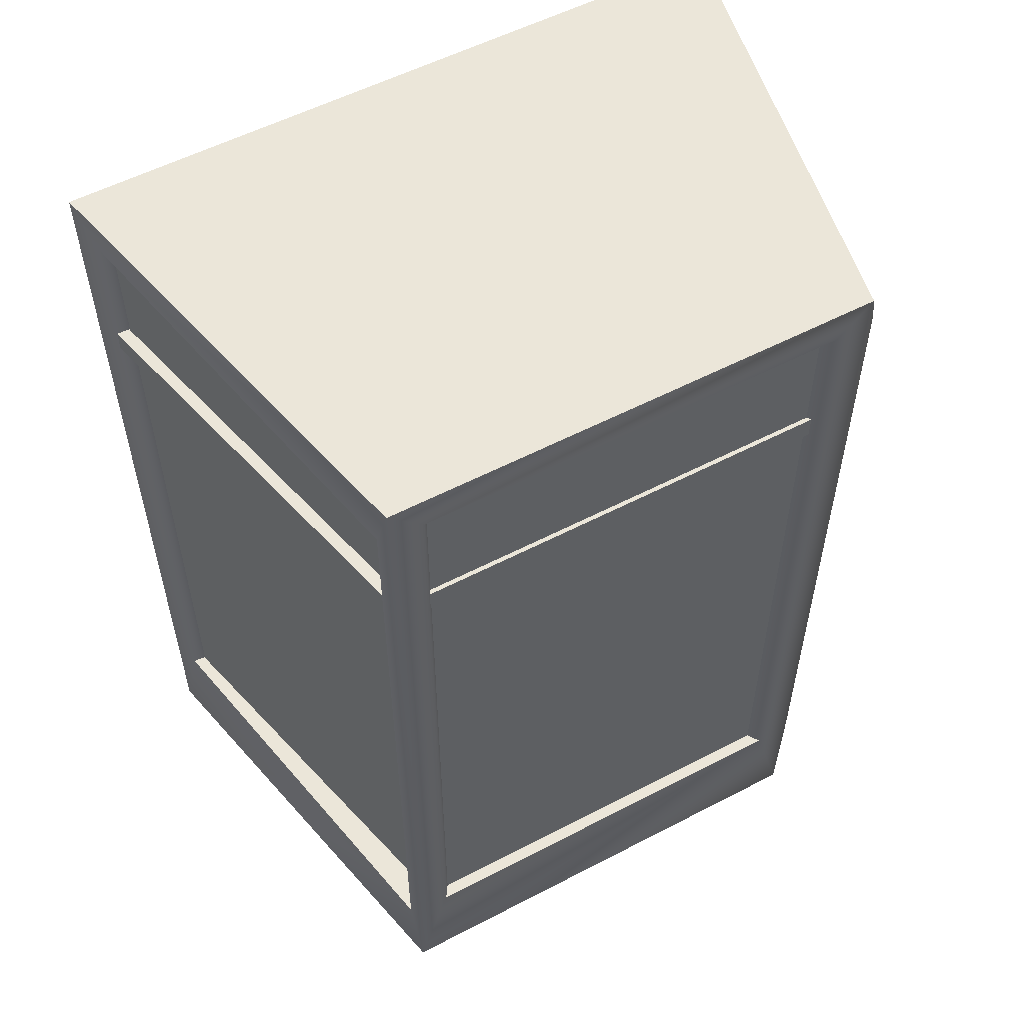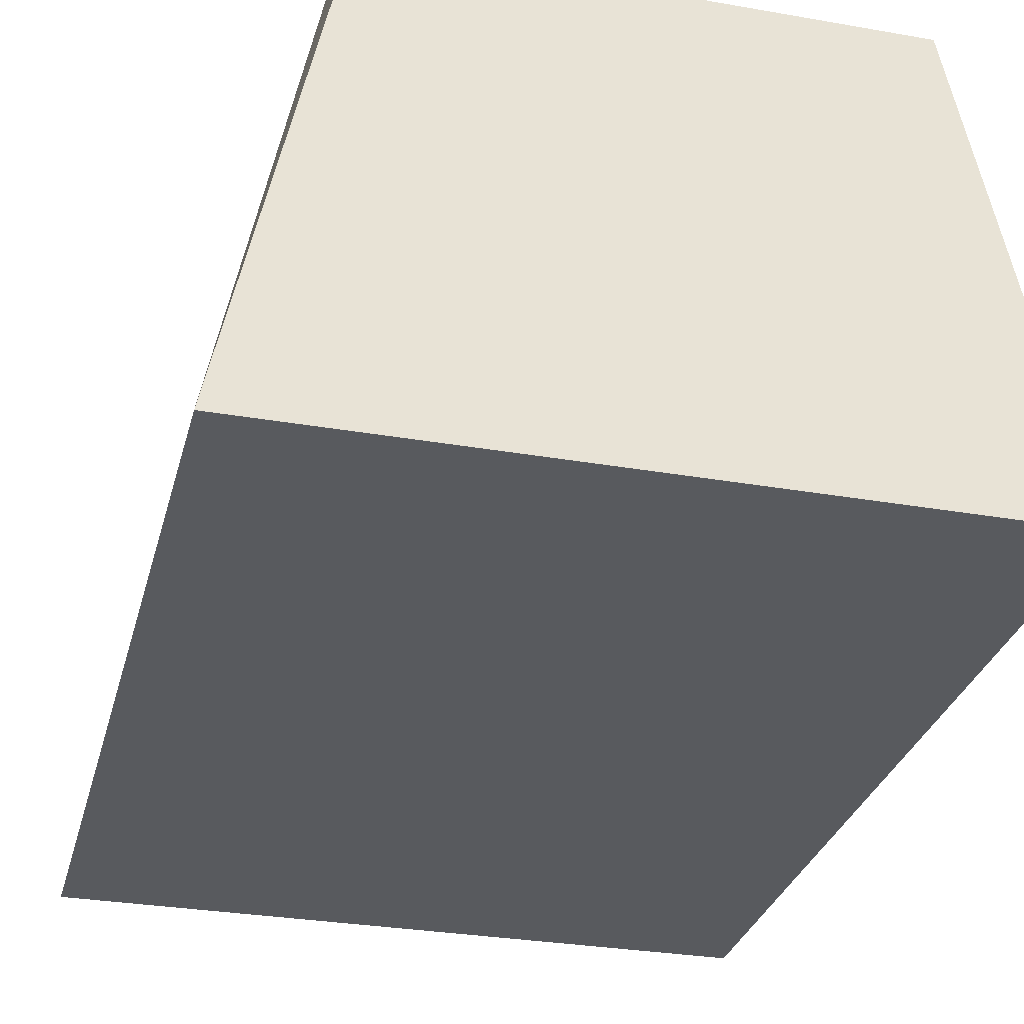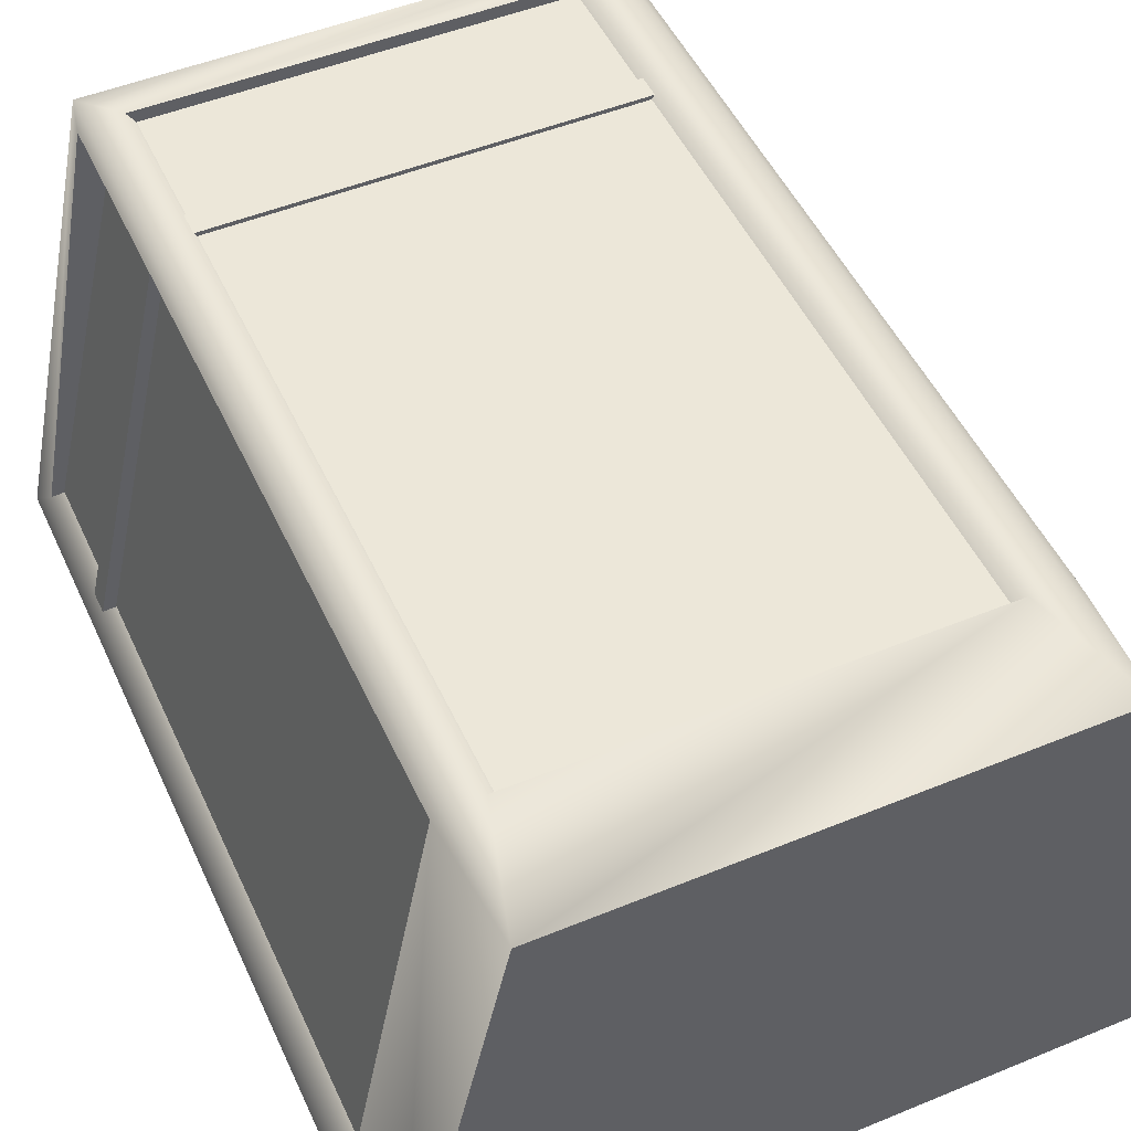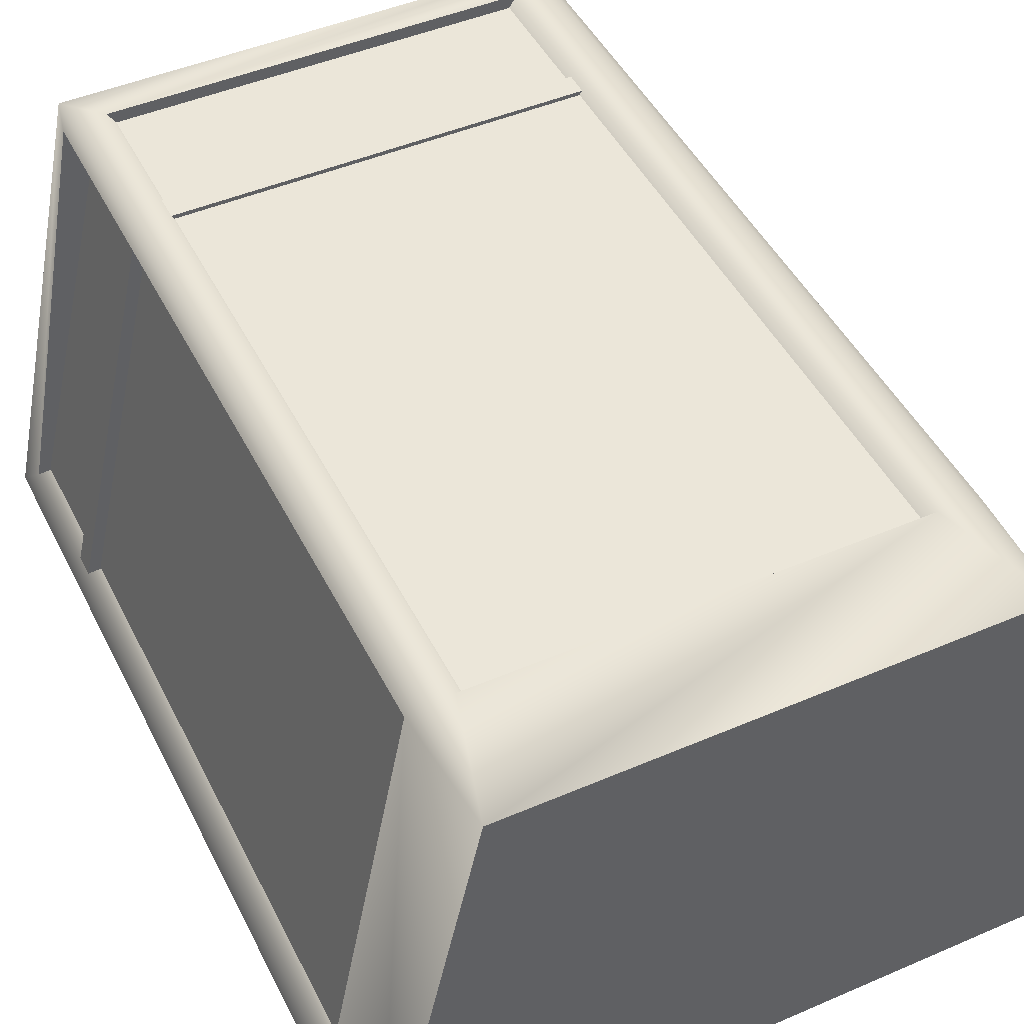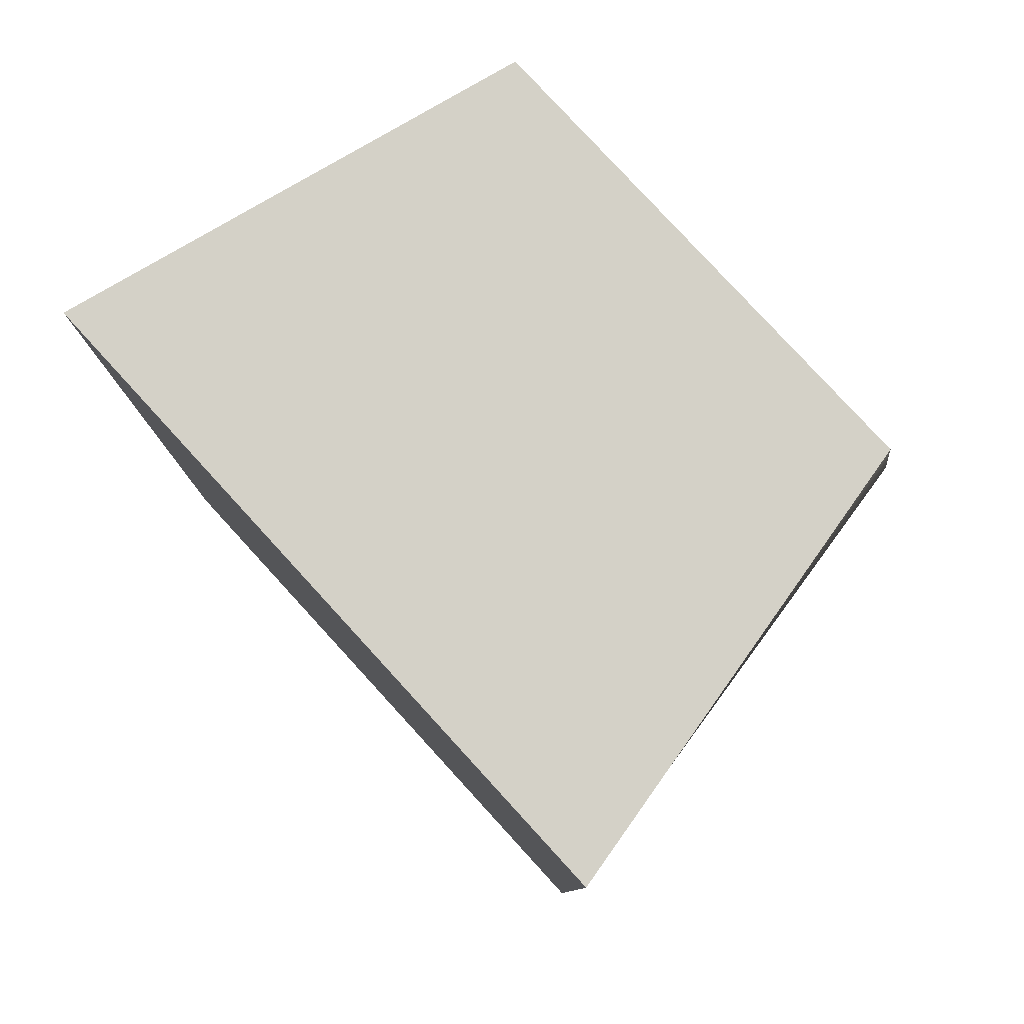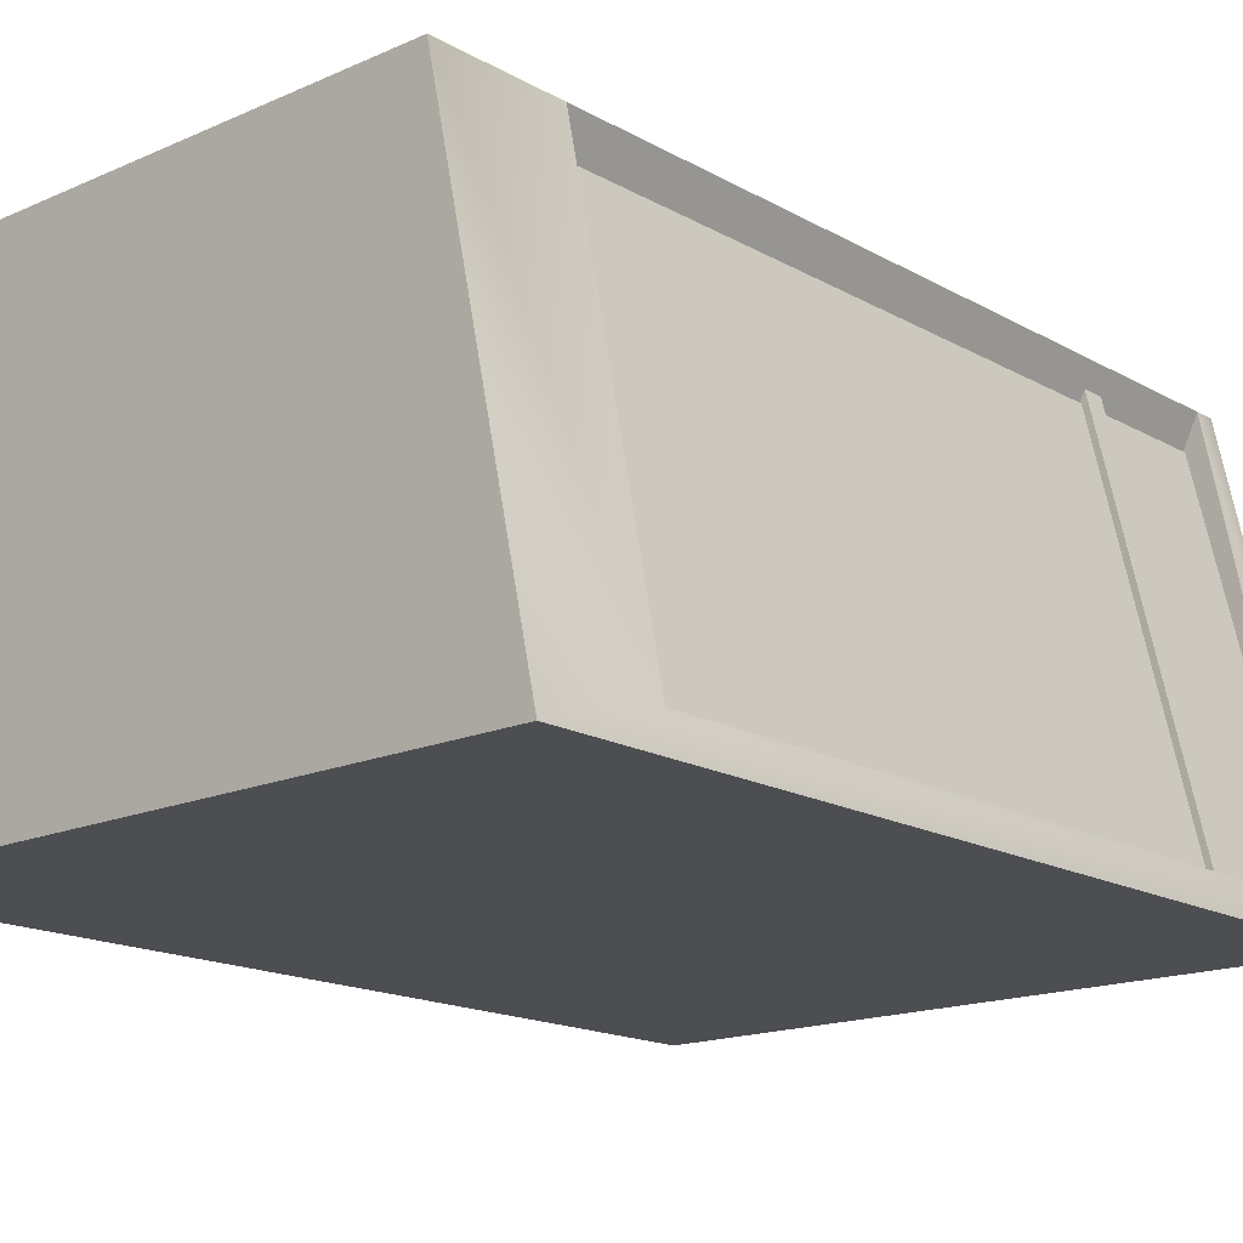
<metadata>
{"format":"obj","ext":"obj","renderer":"f3d","projection":"perspective","resolution":1024,"background":"white","views":[{"elev":55.7,"azim":151.3,"up":"+Z"},{"elev":-30.5,"azim":-14.2,"up":"+Y"},{"elev":49.9,"azim":155.7,"up":"+Y"},{"elev":47.1,"azim":154.1,"up":"+Y"},{"elev":79.8,"azim":47.5,"up":"+Z"},{"elev":-16.7,"azim":-138.4,"up":"+Y"}]}
</metadata>
<code>
g Clothes_Window
v -1.106 0.9755 0.521
v -1.071 1 3e-06
v -1.071 1 4
v -1.5 -1 0
v 1.5 -1 0
v 1.071 1 3e-06
v -1.071 1 3e-06
v -1.5 -1 4
v -1.071 1 4
v 1.071 1 4
v 1.5 -1 4
v -1.5 -1 0
v -1.5 -1 4
v 1.5 -1 4
v 1.5 -1 0
v 1.465 -0.8541 3.85
v 1.306 -0.8432 3.85
v 1.306 -0.8432 0.521
v 1.465 -0.8541 0.521
v -1.465 -0.8541 0.521
v -1.306 -0.8432 0.521
v -1.306 -0.8432 3.85
v -1.465 -0.8541 3.85
v -0.9214 1 3.85
v -0.8215 0.8496 3.85
v 0.8215 0.8496 3.85
v 0.9214 1 3.85
v 1.465 -0.8541 0.521
v 1.306 -0.8432 0.521
v 0.9862 0.735 0.521
v 1.106 0.9755 0.521
v -1.106 0.9755 3.85
v -0.9862 0.735 3.85
v -0.9862 0.735 0.521
v -1.106 0.9755 0.521
v 0.9214 1 3.85
v 0.8215 0.8496 3.85
v 0.8215 0.8496 0.521
v 0.9214 1 0.521
v 1.106 0.9755 3.85
v 0.9862 0.735 3.85
v 1.306 -0.8432 3.85
v 1.465 -0.8541 3.85
v -1.106 0.9755 0.521
v -0.9862 0.735 0.521
v -1.306 -0.8432 0.521
v -1.465 -0.8541 0.521
v -0.9214 1 0.521
v -0.8215 0.8496 0.521
v -0.8215 0.8496 3.85
v -0.9214 1 3.85
v 1.106 0.9755 0.521
v 0.9862 0.735 0.521
v 0.9862 0.735 3.85
v 1.106 0.9755 3.85
v -1.465 -0.8541 3.85
v -1.306 -0.8432 3.85
v -0.9862 0.735 3.85
v -1.106 0.9755 3.85
v 0.9214 1 0.521
v 0.8215 0.8496 0.521
v -0.8215 0.8496 0.521
v -0.9214 1 0.521
v -0.8215 0.8496 0.521
v -0.9862 0.735 0.521
v -0.9862 0.735 3.85
v -0.8215 0.8496 3.85
v 0.8215 0.8496 3.85
v 0.9862 0.735 3.85
v 0.9862 0.735 0.521
v 0.8215 0.8496 0.521
v 1.306 -0.8432 3.85
v -1.306 -0.8432 3.85
v -1.306 -0.8432 0.521
v 1.306 -0.8432 0.521
v 0.9862 0.735 0.521
v 1.306 -0.8432 0.521
v -1.306 -0.8432 0.521
v 0.8215 0.8496 0.521
v -0.8215 0.8496 0.521
v -0.9862 0.735 0.521
v 1.465 -0.8541 3.189
v 1.054 0.9198 3.191
v 0.9393 0.7624 3.191
v 1.306 -0.8432 3.189
v -1.054 0.9198 3.191
v -1.465 -0.8541 3.189
v -1.306 -0.8432 3.189
v -0.9393 0.7624 3.191
v 0.9214 0.9635 3.189
v -0.9214 0.9635 3.189
v -0.8215 0.9049 3.189
v 0.8215 0.9049 3.189
v 1.465 -0.8541 3.292
v 1.306 -0.8432 3.292
v 0.9393 0.7624 3.29
v 1.054 0.9198 3.29
v -1.054 0.9198 3.29
v -0.9393 0.7624 3.29
v -1.306 -0.8432 3.292
v -1.465 -0.8541 3.292
v 0.9214 0.9635 3.292
v 0.8215 0.9049 3.292
v -0.8215 0.9049 3.292
v -0.9214 0.9635 3.292
v -0.9393 0.7624 3.191
v -1.054 0.9198 3.29
v -1.054 0.9198 3.191
v -0.9393 0.7624 3.29
v -1.306 -0.8432 3.189
v -1.306 -0.8432 3.292
v 1.306 -0.8432 3.189
v 1.306 -0.8432 3.292
v 1.465 -0.8541 3.292
v 1.465 -0.8541 3.189
v -0.9214 0.9635 3.189
v -0.9214 0.9635 3.292
v -0.8215 0.9049 3.292
v -0.8215 0.9049 3.189
v 0.8215 0.9049 3.292
v 0.8215 0.9049 3.189
v 0.9214 0.9635 3.292
v 0.9214 0.9635 3.189
v -1.054 0.9198 3.191
v -1.054 0.9198 3.29
v -1.465 -0.8541 3.292
v -1.465 -0.8541 3.189
v 0.9214 0.9635 3.189
v 0.9214 0.9635 3.292
v -0.9214 0.9635 3.292
v -0.9214 0.9635 3.189
v -1.465 -0.8541 3.189
v -1.465 -0.8541 3.292
v -1.306 -0.8432 3.292
v -1.306 -0.8432 3.189
v 0.9393 0.7624 3.191
v 1.306 -0.8432 3.292
v 1.306 -0.8432 3.189
v 0.9393 0.7624 3.29
v 1.054 0.9198 3.191
v 1.054 0.9198 3.29
v 1.465 -0.8541 3.189
v 1.465 -0.8541 3.292
v 1.054 0.9198 3.29
v 1.054 0.9198 3.191
v -1.465 -0.8541 0.521
v -1.071 1 3e-06
v -1.106 0.9755 0.521
v -1.5 -1 0
v -1.465 -0.8541 3.85
v -1.5 -1 4
v -1.106 0.9755 3.85
v -1.071 1 4
v 1.106 0.9755 0.521
v 1.5 -1 0
v 1.465 -0.8541 0.521
v 1.071 1 3e-06
v 1.5 -1 4
v 1.106 0.9755 3.85
v 1.465 -0.8541 3.85
v 1.071 1 4
v -0.9214 1 0.521
v -1.071 1 3e-06
v 1.071 1 3e-06
v 0.9214 1 0.521
v -0.9214 1 3.85
v 1.071 1 4
v -1.071 1 4
v 0.9214 1 3.85
v 0.9458 0.9452 0.4915
v 0.9458 0.9452 3.88
v -0.9458 0.9452 3.88
v -0.9458 0.9452 0.4915
v 1.409 -0.8432 0.521
v 1.409 -0.8432 3.85
v 1.014 0.8549 3.804
v 1.014 0.8549 0.5665
v -1.046 0.8368 0.3838
v -1.046 0.8368 3.932
v -1.44 -0.8618 3.982
v -1.44 -0.8618 0.3331
g Clothes_Window_0
f 3 2 1
f 6 5 4
f 7 6 4
f 10 9 8
f 11 10 8
f 14 13 12
f 15 14 12
f 18 17 16
f 19 18 16
f 22 21 20
f 23 22 20
f 26 25 24
f 27 26 24
f 30 29 28
f 31 30 28
f 34 33 32
f 35 34 32
f 38 37 36
f 39 38 36
f 42 41 40
f 43 42 40
f 46 45 44
f 47 46 44
f 50 49 48
f 51 50 48
f 54 53 52
f 55 54 52
f 58 57 56
f 59 58 56
f 62 61 60
f 63 62 60
f 66 65 64
f 67 66 64
f 70 69 68
f 71 70 68
f 74 73 72
f 75 74 72
f 78 77 76
f 76 79 78
f 79 80 78
f 80 81 78
f 84 83 82
f 85 84 82
f 88 87 86
f 89 88 86
f 92 91 90
f 93 92 90
f 96 95 94
f 97 96 94
f 100 99 98
f 101 100 98
f 104 103 102
f 105 104 102
f 108 107 106
f 107 109 106
f 106 109 110
f 109 111 110
f 114 113 112
f 115 114 112
f 118 117 116
f 119 118 116
f 120 118 119
f 121 120 119
f 122 120 121
f 123 122 121
f 126 125 124
f 127 126 124
f 130 129 128
f 131 130 128
f 134 133 132
f 135 134 132
f 138 137 136
f 137 139 136
f 136 139 140
f 139 141 140
f 144 143 142
f 145 144 142
f 148 147 146
f 147 149 146
f 146 149 150
f 149 151 150
f 150 151 152
f 152 153 148
f 151 153 152
f 156 155 154
f 155 157 154
f 158 155 156
f 154 157 159
f 160 158 156
f 157 161 159
f 161 158 160
f 159 161 160
f 164 163 162
f 165 164 162
f 162 163 166
f 167 164 165
f 163 168 166
f 169 167 165
f 166 168 169
f 168 167 169
g Clothes_Window_1
f 172 171 170
f 173 172 170
f 176 175 174
f 177 176 174
f 180 179 178
f 181 180 178

</code>
